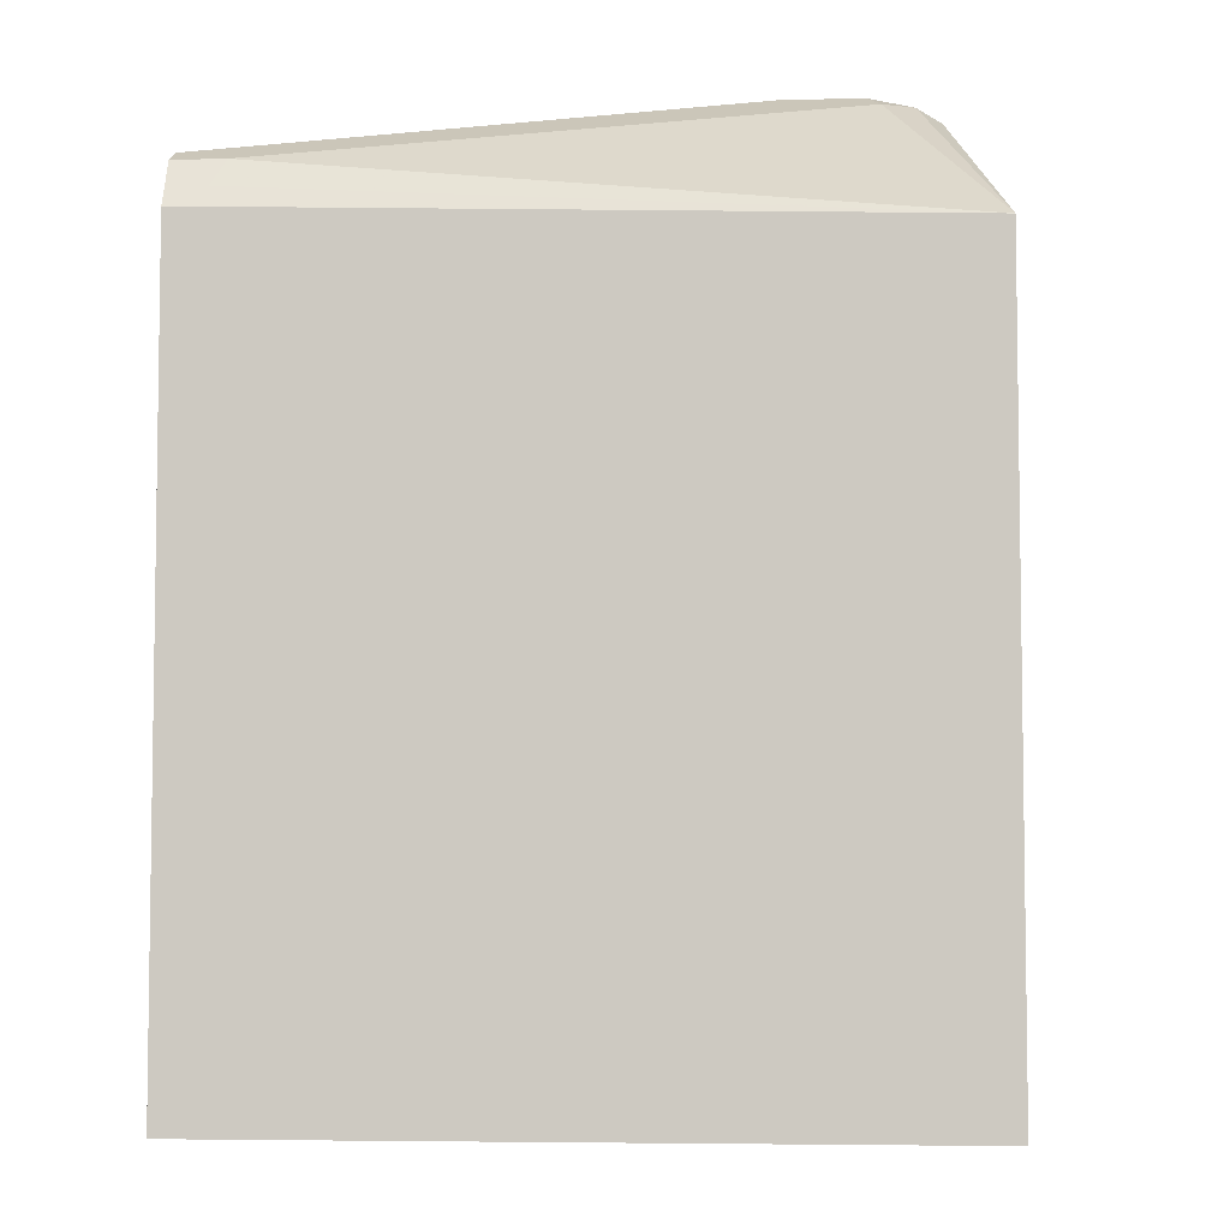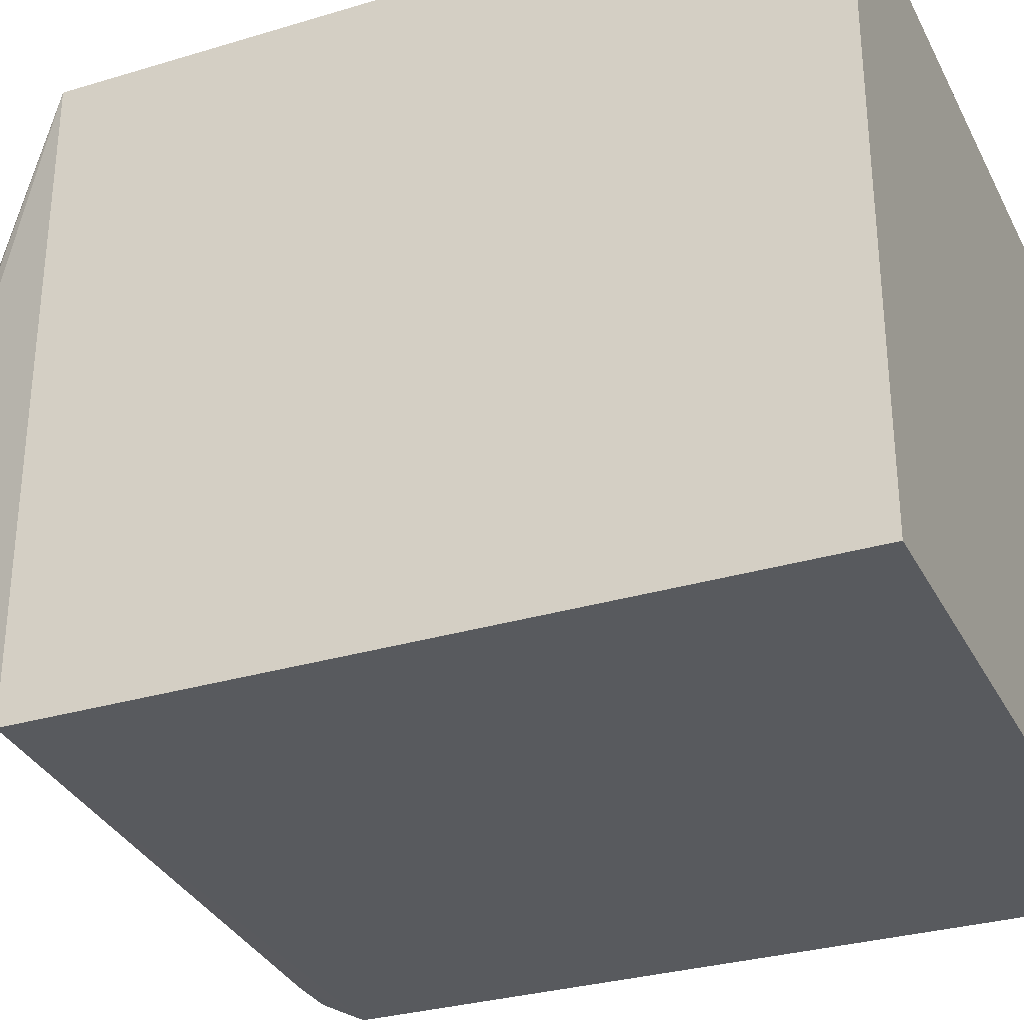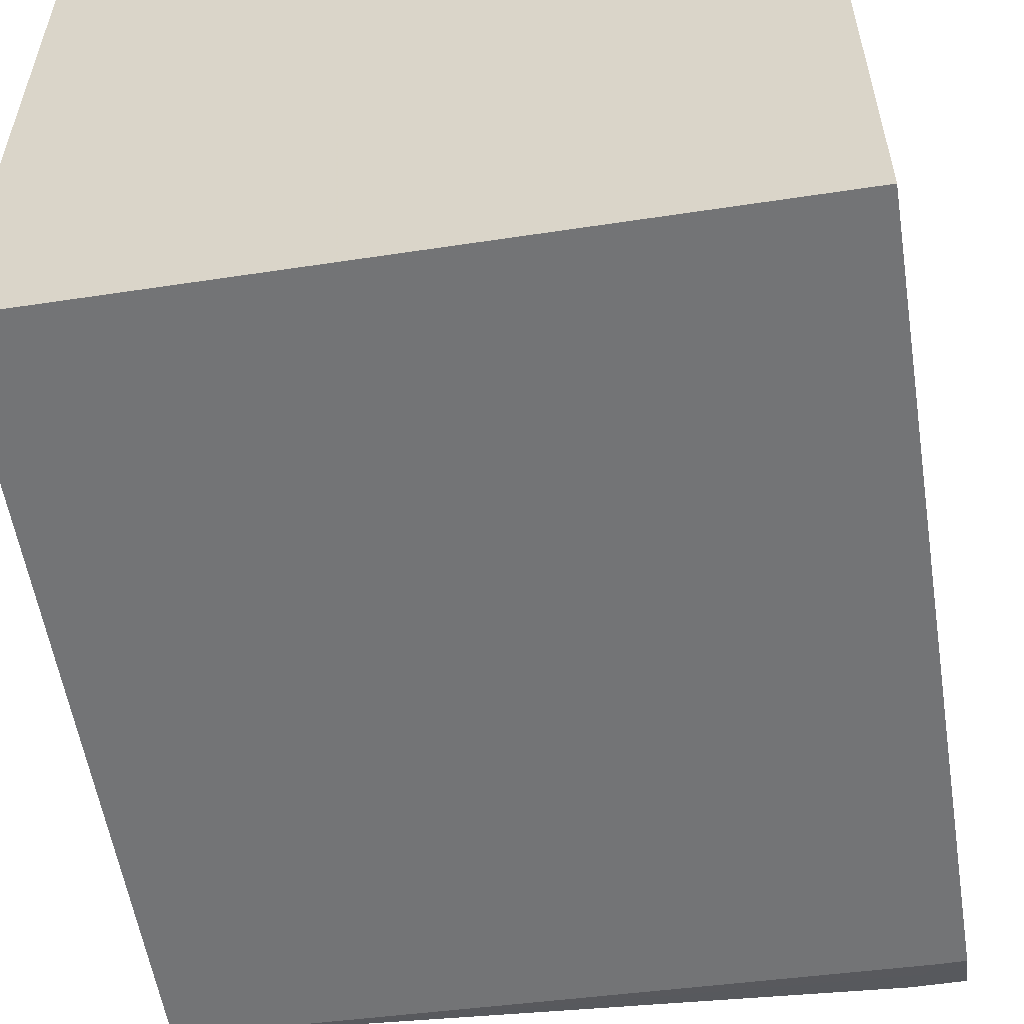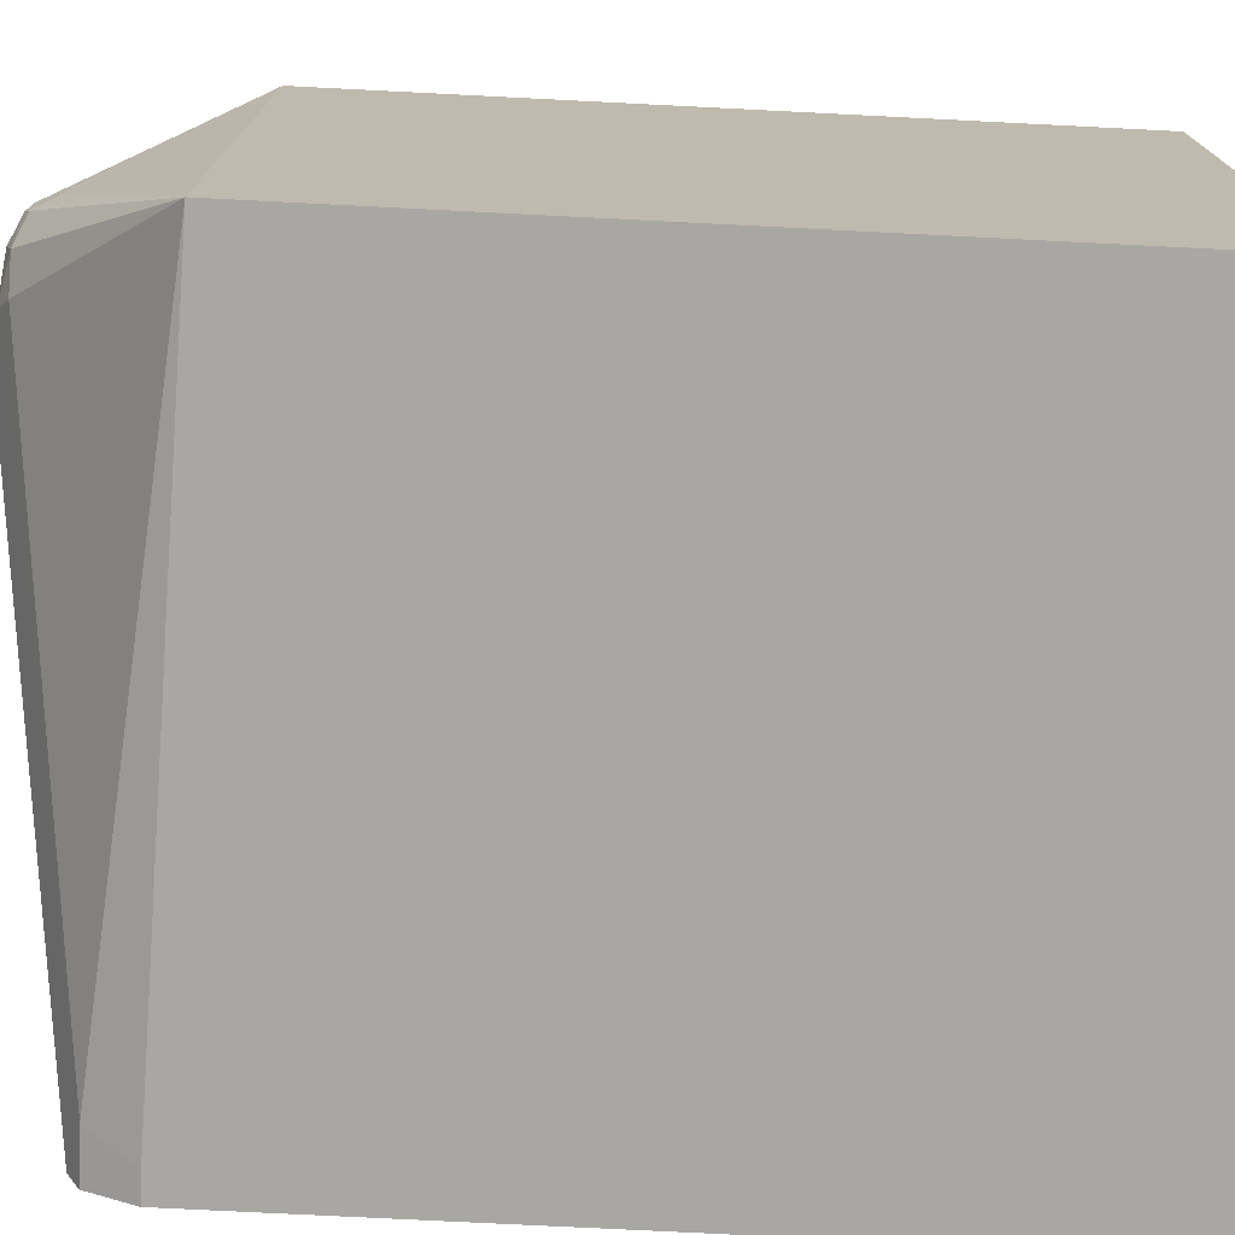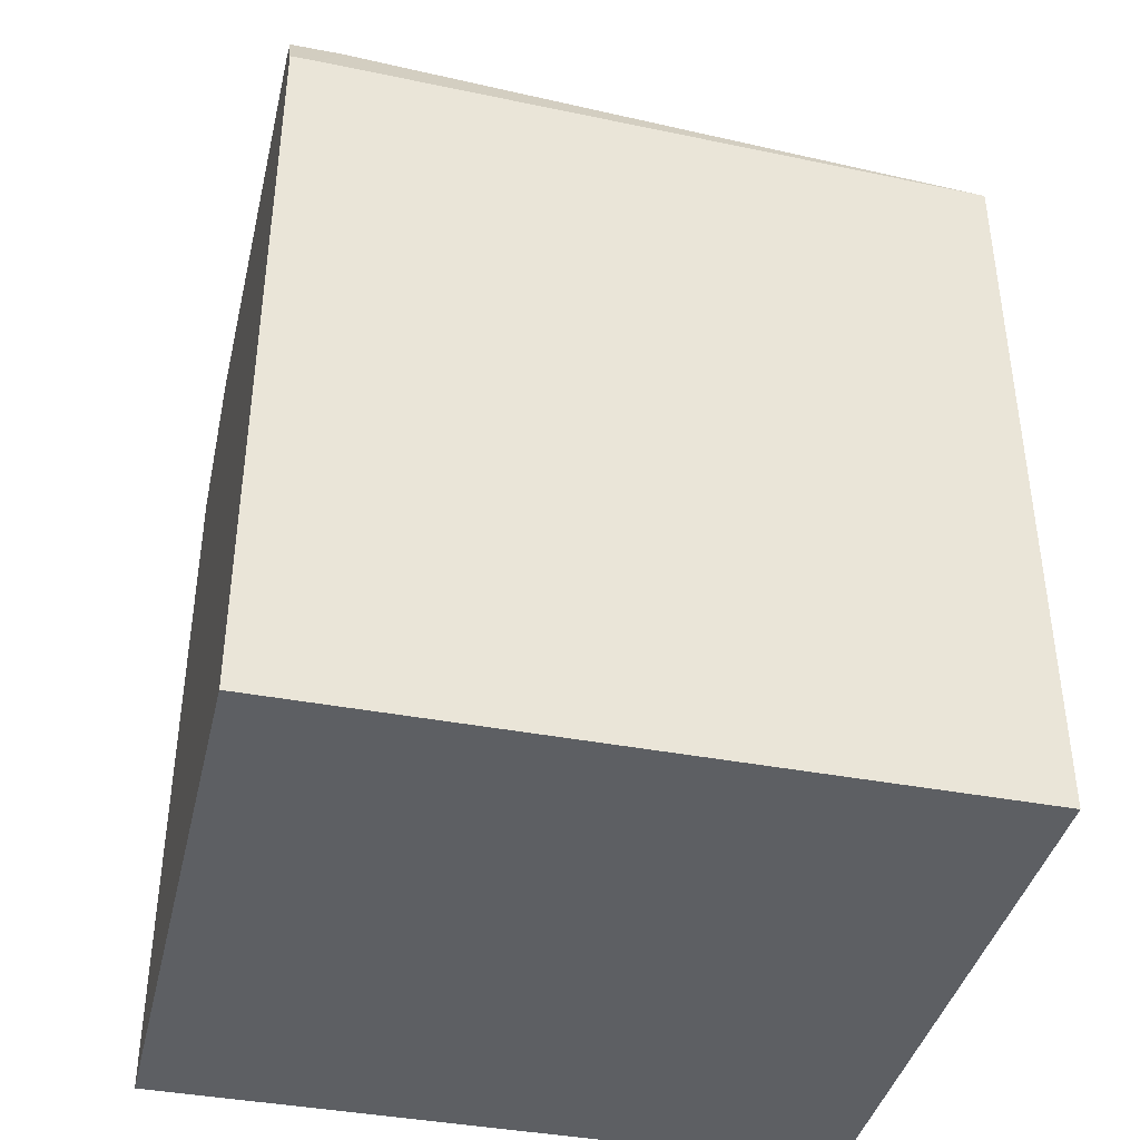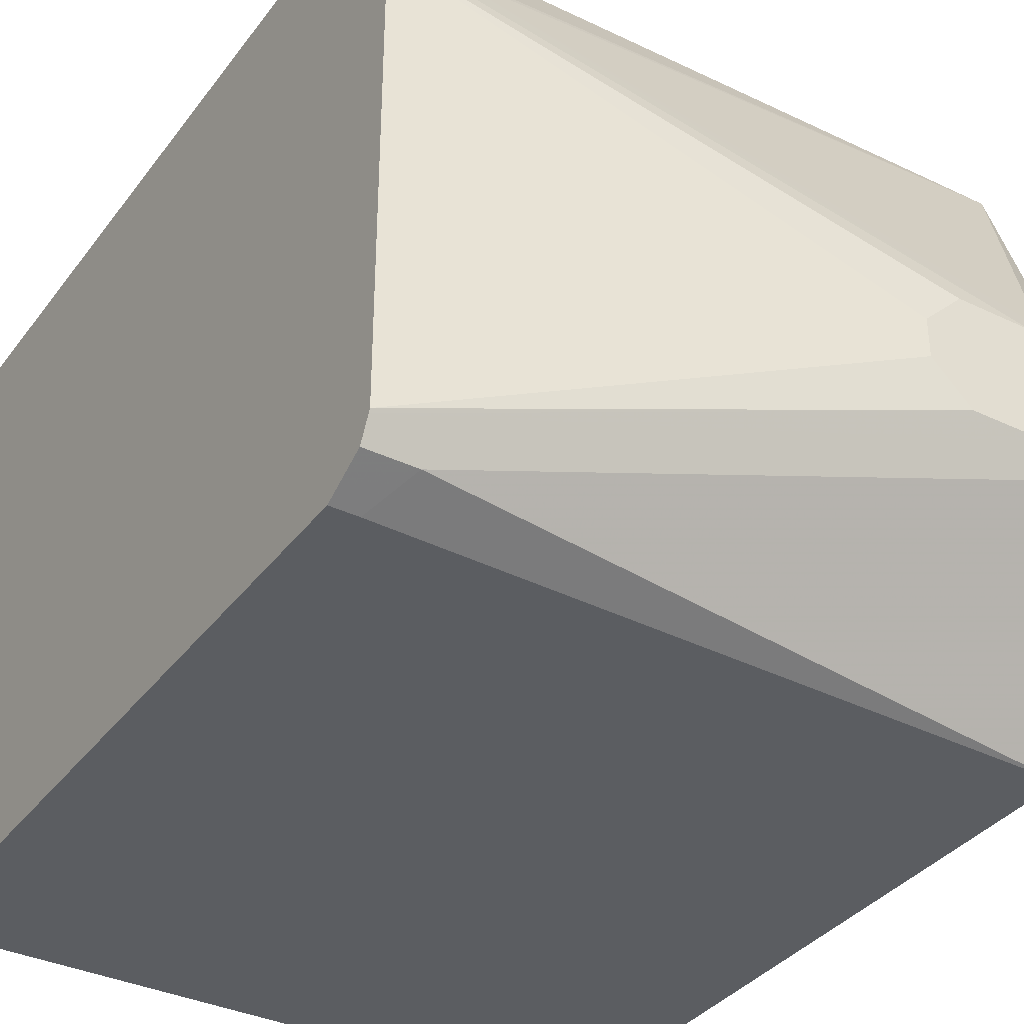
<metadata>
{"format":"obj","ext":"obj","renderer":"f3d","projection":"perspective","resolution":1024,"background":"white","views":[{"elev":-5.3,"azim":4.7,"up":"+Z"},{"elev":-30.8,"azim":113.4,"up":"+Y"},{"elev":-56.2,"azim":-171.0,"up":"+Y"},{"elev":-74.7,"azim":87.1,"up":"+Y"},{"elev":-40.0,"azim":-13.2,"up":"+Z"},{"elev":-36.0,"azim":-32.0,"up":"+Y"}]}
</metadata>
<code>
v 0.0007165 -0.4422 0.09473
v 0.2053 -0.379 0.1263
v 0.1895 -0.3632 0.1263
v 0.0007165 -0.2527 0.09473
v 0.0007165 -0.4436 0.09402
v 0.2369 -0.379 0.1263
v 0.1895 -0.3474 0.1263
v 0.2053 -0.3317 0.1263
v 0.01581 -0.2527 0.09473
v 0.0007165 -0.2422 0.08947
v 0.0007165 -0.4527 0.08947
v 0.02108 -0.4527 0.08947
v 0.2421 -0.3895 0.121
v 0.2546 -0.379 0.1224
v 0.2527 -0.3632 0.1263
v 0.2369 -0.3317 0.1263
v 0.02369 -0.2448 0.09079
v 0.01581 -0.2422 0.08947
v 0.0007165 -0.2021 0.06316
v 0.0007165 -0.4583 0.07824
v 0.01581 -0.458 0.07895
v 0.2842 -0.462 0.06316
v 0.2645 -0.3711 0.1184
v 0.2632 -0.3632 0.121
v 0.2527 -0.3474 0.1263
v 0.2448 -0.3238 0.1224
v 0.2842 -0.2021 0.06316
v 0.2717 -0.2021 0.06316
v 0.0007165 -0.2021 -0.2369
v 0.0007165 -0.462 0.07095
v 0.01179 -0.462 0.07095
v 0.2842 -0.3476 0.0632
v 0.2685 -0.3632 0.1105
v 0.2842 -0.462 -0.2369
v 0.2685 -0.3474 0.1105
v 0.2632 -0.3474 0.121
v 0.2606 -0.3395 0.1224
v 0.2842 -0.2021 0.06138
v 0.2842 -0.316 0.0632
v 0.2842 -0.2021 -0.2369
v 0.0007165 -0.462 -0.2369
f 19 40 29
f 20 30 31
f 20 31 21
f 22 33 23
f 22 32 33
f 22 31 30
f 21 31 22
f 19 38 40
f 16 26 17
f 18 27 28
f 17 27 18
f 17 26 27
f 16 25 26
f 15 36 25
f 15 24 36
f 22 30 41
f 19 28 38
f 22 41 34
f 27 38 28
f 22 40 38
f 14 22 23
f 32 35 33
f 32 39 35
f 29 34 41
f 29 40 34
f 27 35 39
f 27 36 35
f 27 37 36
f 26 37 27
f 25 37 26
f 25 36 37
f 23 36 24
f 23 35 36
f 23 33 35
f 22 39 32
f 22 27 39
f 22 38 27
f 22 34 40
f 14 24 15
f 12 22 13
f 13 22 14
f 2 16 8
f 2 25 16
f 2 15 25
f 2 6 15
f 1 5 2
f 1 11 5
f 1 20 11
f 2 8 7
f 1 30 20
f 1 19 29
f 1 10 19
f 1 4 10
f 1 7 4
f 1 3 7
f 1 2 3
f 14 23 24
f 1 29 41
f 2 7 3
f 1 41 30
f 4 7 8
f 12 21 22
f 2 5 6
f 12 20 21
f 11 20 12
f 10 28 19
f 9 16 17
f 9 17 18
f 6 12 13
f 10 18 28
f 6 14 15
f 6 13 14
f 5 12 6
f 5 11 12
f 4 18 10
f 4 9 18
f 4 16 9
f 4 8 16

</code>
